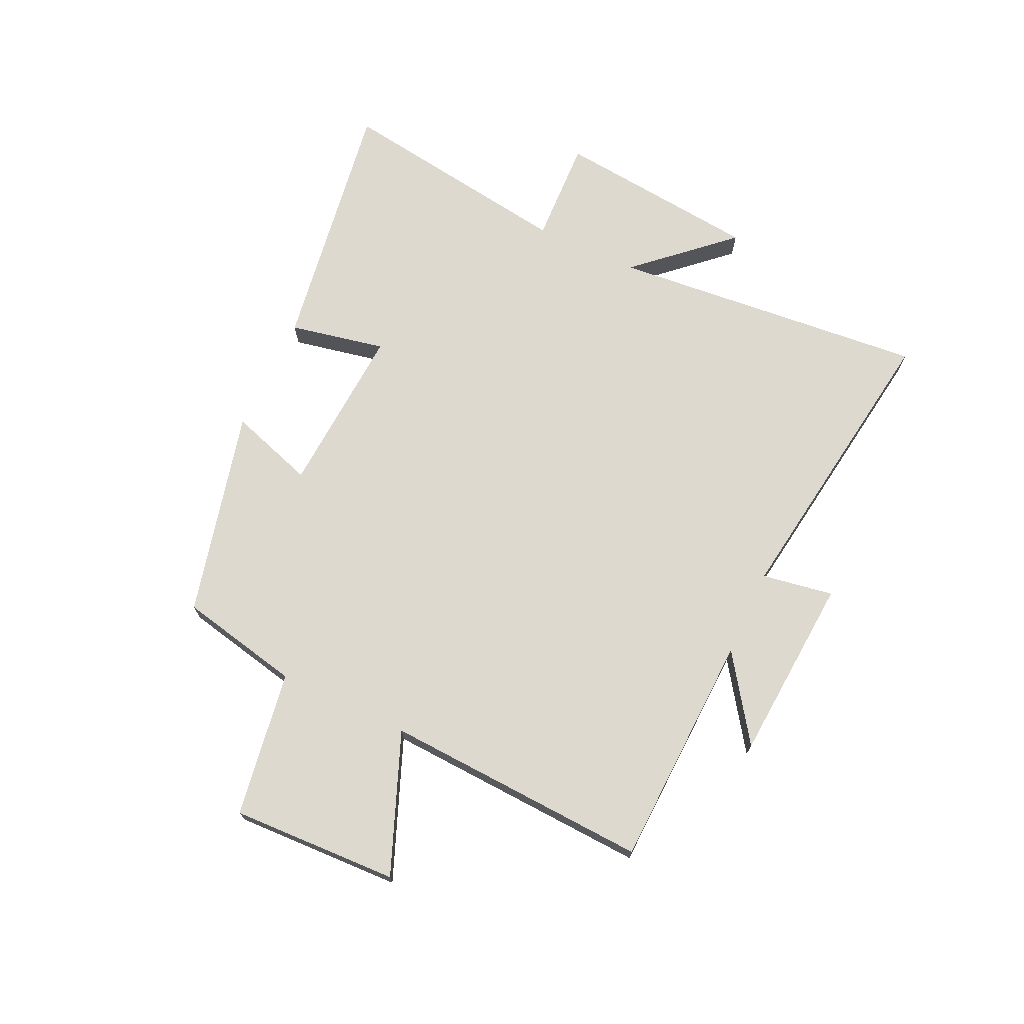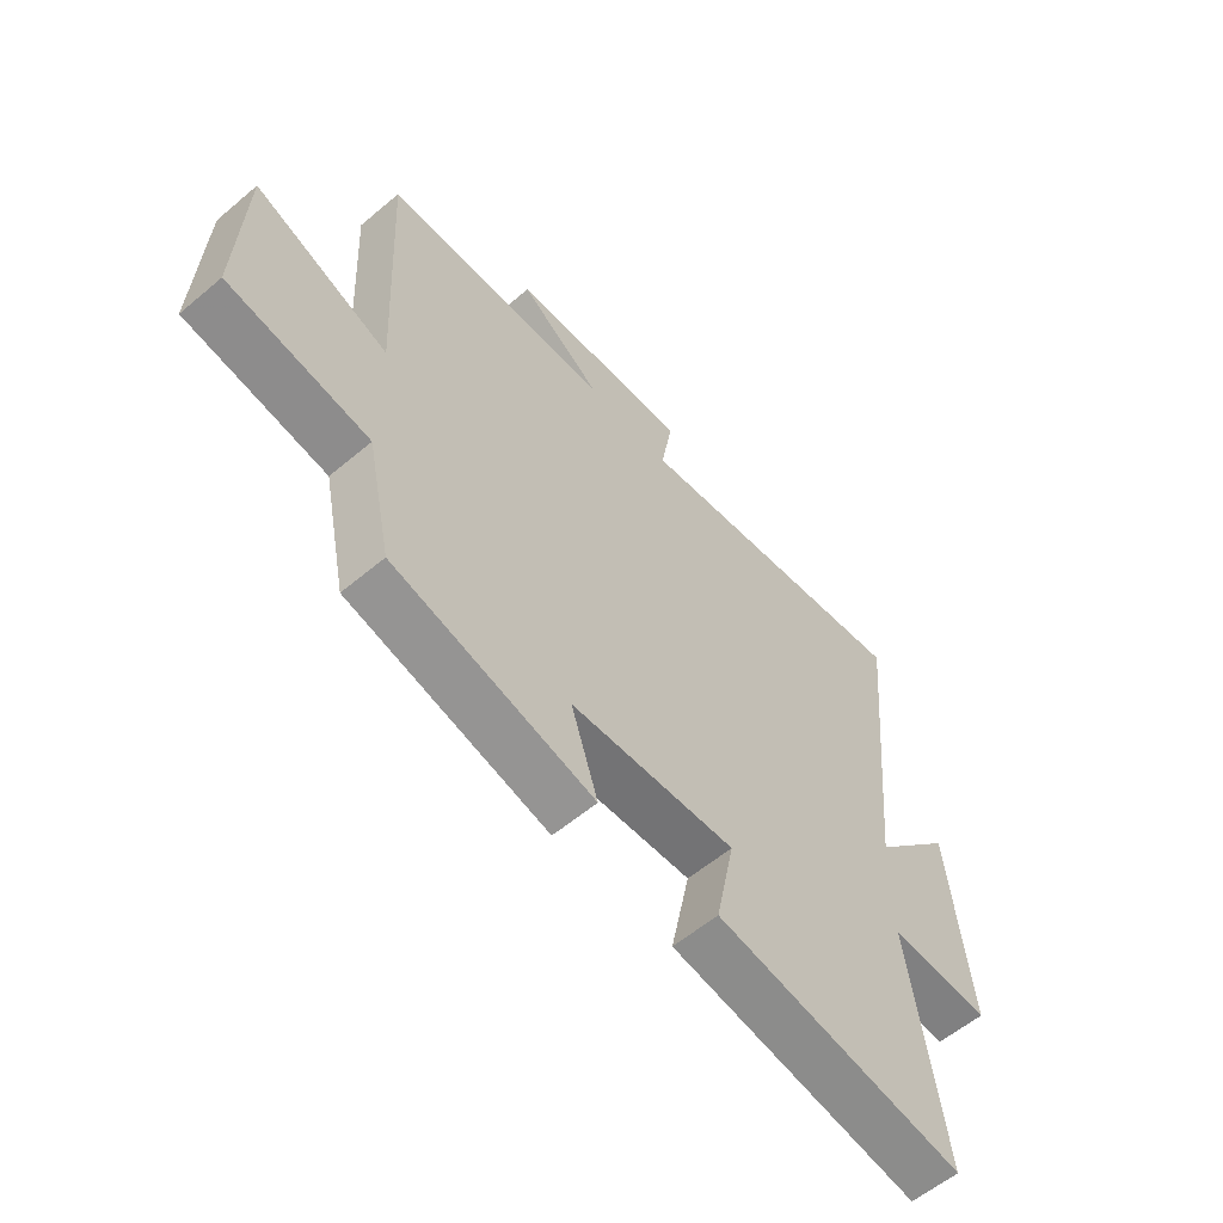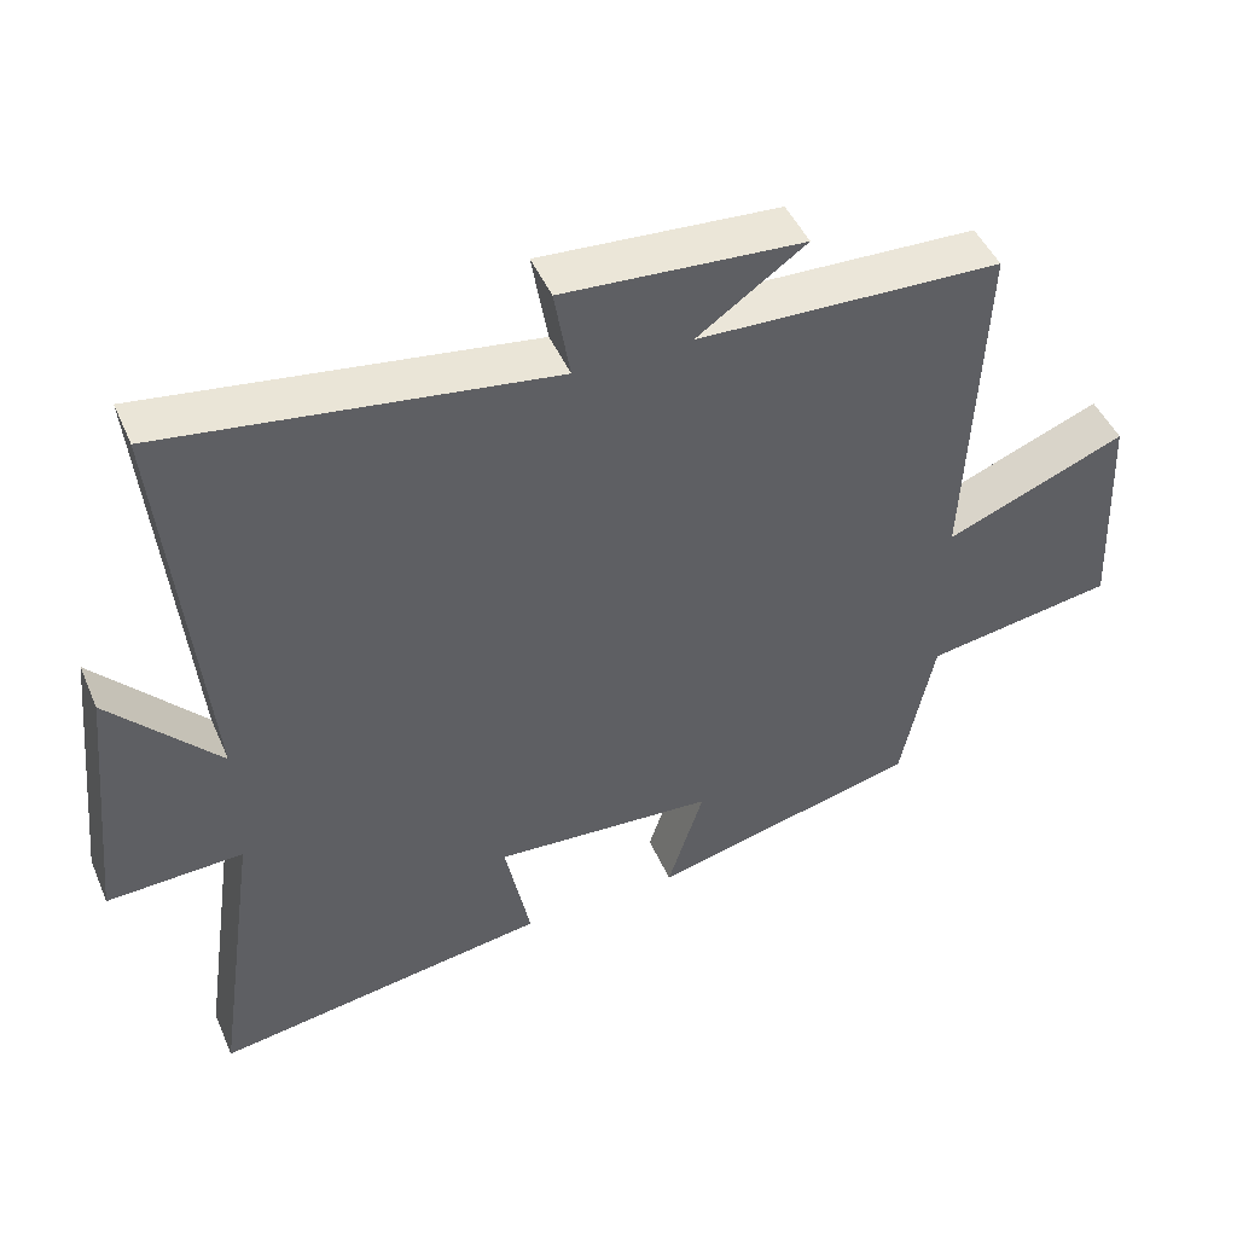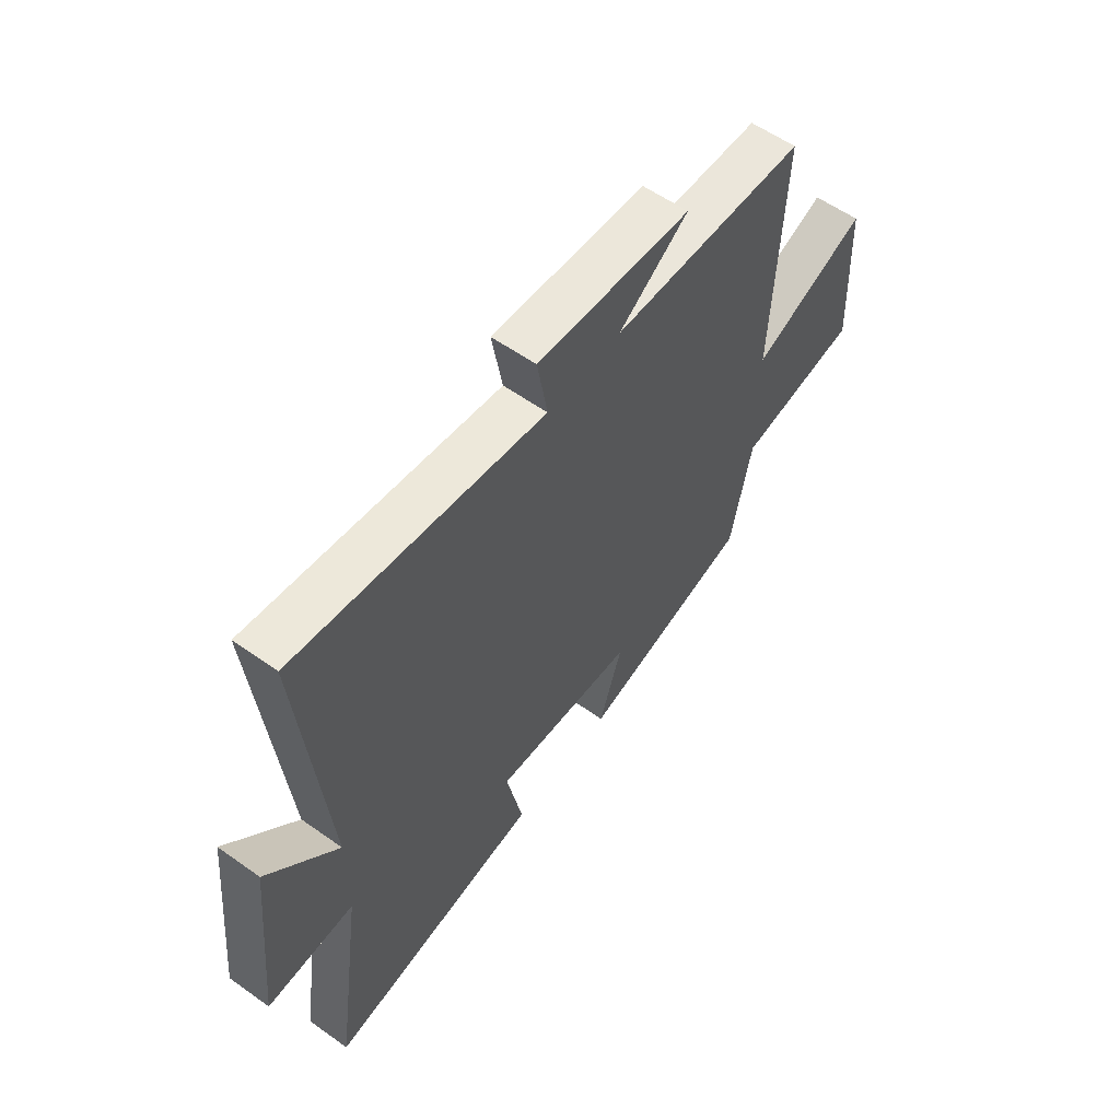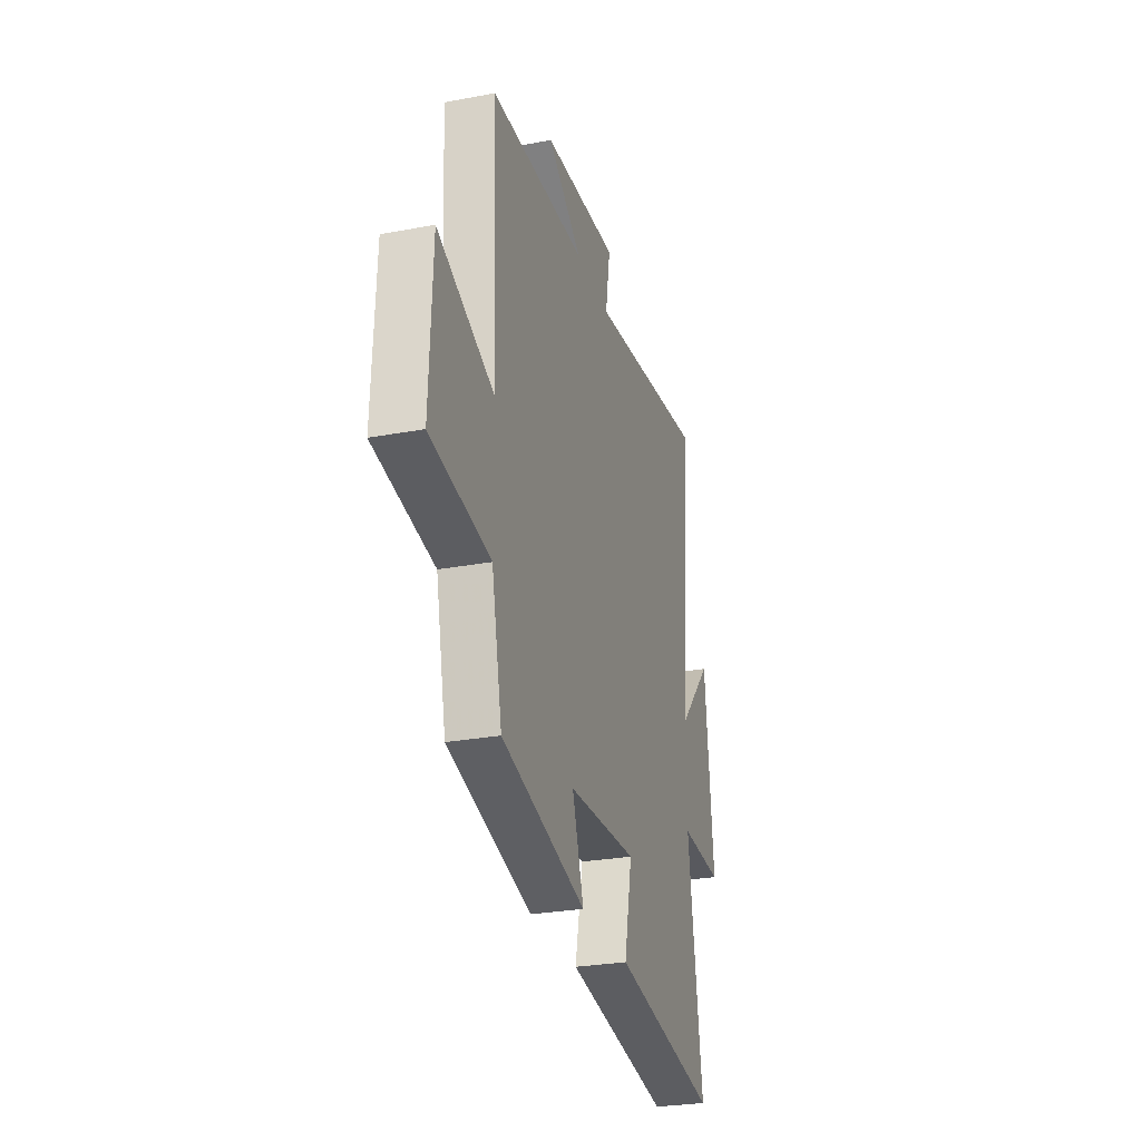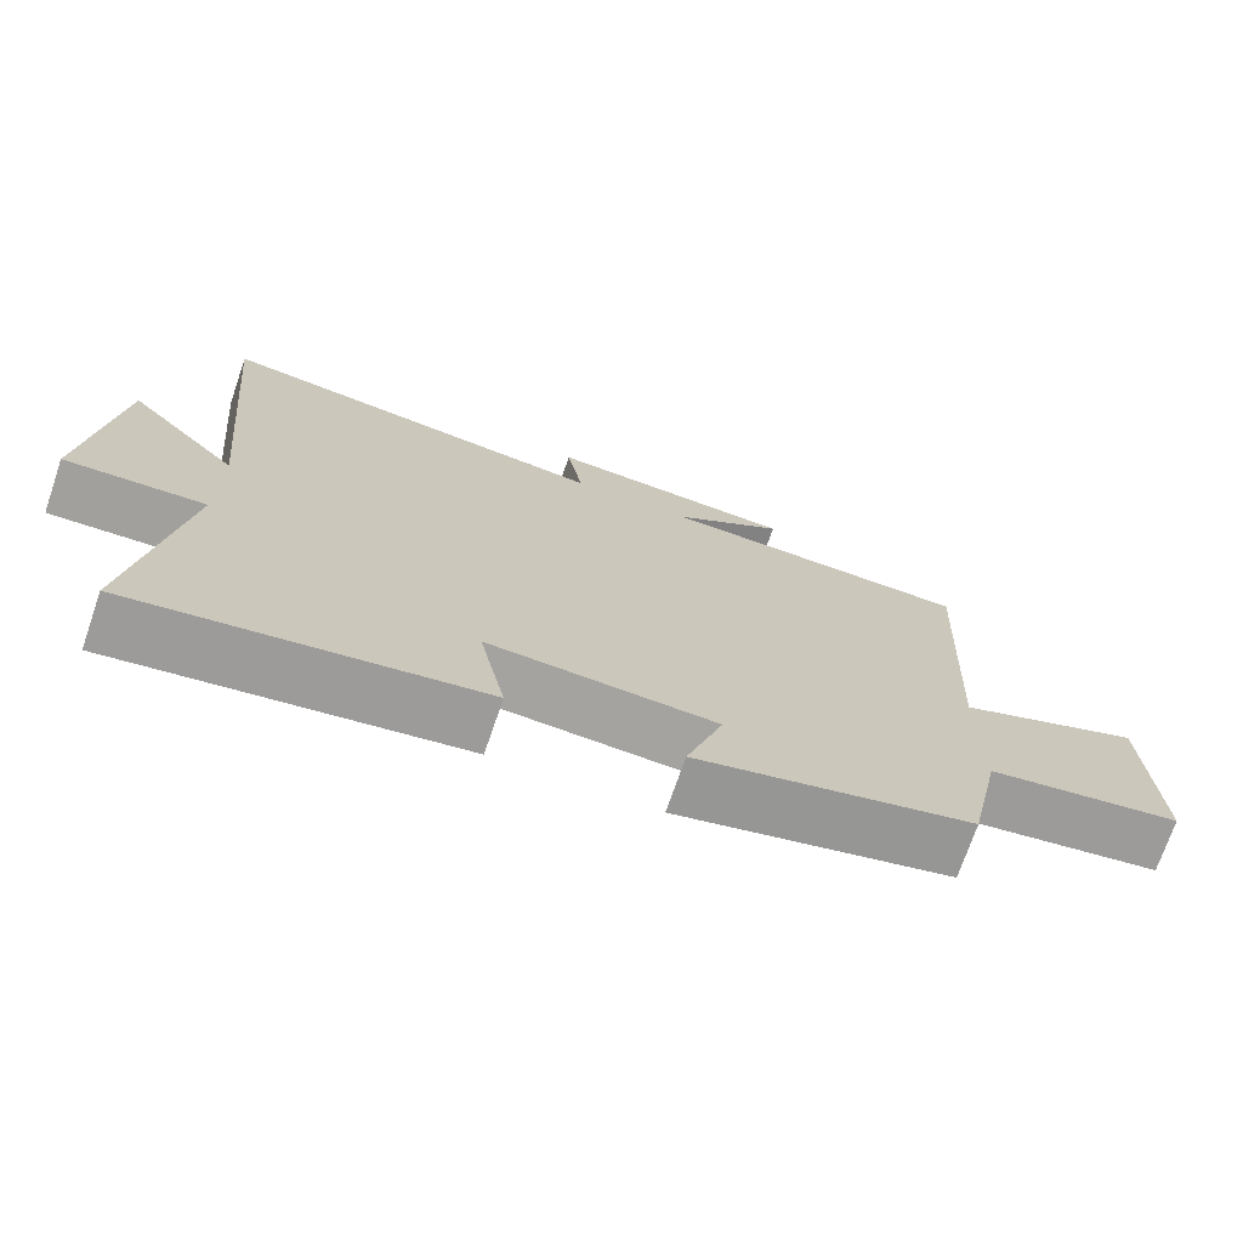
<metadata>
{"format":"obj","ext":"obj","renderer":"f3d","projection":"perspective","resolution":1024,"background":"white","views":[{"elev":71.4,"azim":-64.8,"up":"+Y"},{"elev":-58.4,"azim":-49.0,"up":"+Z"},{"elev":46.4,"azim":157.3,"up":"+Z"},{"elev":57.8,"azim":126.4,"up":"+Z"},{"elev":-27.9,"azim":-74.1,"up":"+Z"},{"elev":-72.2,"azim":161.1,"up":"+Z"}]}
</metadata>
<code>
v -0.456 0.07 -0.412
v -0.5 0.07 -0.203
v -0.752 0.07 -0.163
v -0.74 0.07 0.125
v -0.5 0.07 0.029
v -0.522 0.07 0.486
v -0.116 0.07 0.5
v -0.261 0.07 0.601
v 0.059 0.07 0.623
v 0.038 0.07 0.5
v 0.552 0.07 0.573
v 0.5 0.07 0.027
v 0.645 0.07 0.185
v 0.681 0.07 -0.167
v 0.5 0.07 -0.159
v 0.559 0.07 -0.569
v 0.113 0.07 -0.5
v 0.147 0.07 -0.335
v -0.147 0.07 -0.353
v -0.099 0.07 -0.5
v -0.456 0 -0.412
v -0.5 0 -0.203
v -0.752 0 -0.163
v -0.74 0 0.125
v -0.5 0 0.029
v -0.522 0 0.486
v -0.116 0 0.5
v -0.261 0 0.601
v 0.059 0 0.623
v 0.038 0 0.5
v 0.552 0 0.573
v 0.5 0 0.027
v 0.645 0 0.185
v 0.681 0 -0.167
v 0.5 0 -0.159
v 0.559 0 -0.569
v 0.113 0 -0.5
v 0.147 0 -0.335
v -0.147 0 -0.353
v -0.099 0 -0.5
f 19 20 1 2
f 18 19 2
f 15 16 17 18
f 15 18 2
f 12 13 14 15
f 12 15 2 3
f 10 11 12
f 7 8 9 10
f 5 6 7 10
f 5 10 12
f 3 4 5
f 3 5 12
f 22 21 40 39
f 22 39 38
f 38 37 36 35
f 22 38 35
f 35 34 33 32
f 23 22 35 32
f 32 31 30
f 30 29 28 27
f 30 27 26 25
f 32 30 25
f 25 24 23
f 32 25 23
f 1 21 22 2
f 2 22 23 3
f 3 23 24 4
f 4 24 25 5
f 5 25 26 6
f 6 26 27 7
f 7 27 28 8
f 8 28 29 9
f 9 29 30 10
f 10 30 31 11
f 11 31 32 12
f 12 32 33 13
f 13 33 34 14
f 14 34 35 15
f 15 35 36 16
f 16 36 37 17
f 17 37 38 18
f 18 38 39 19
f 19 39 40 20
f 20 40 21 1

</code>
